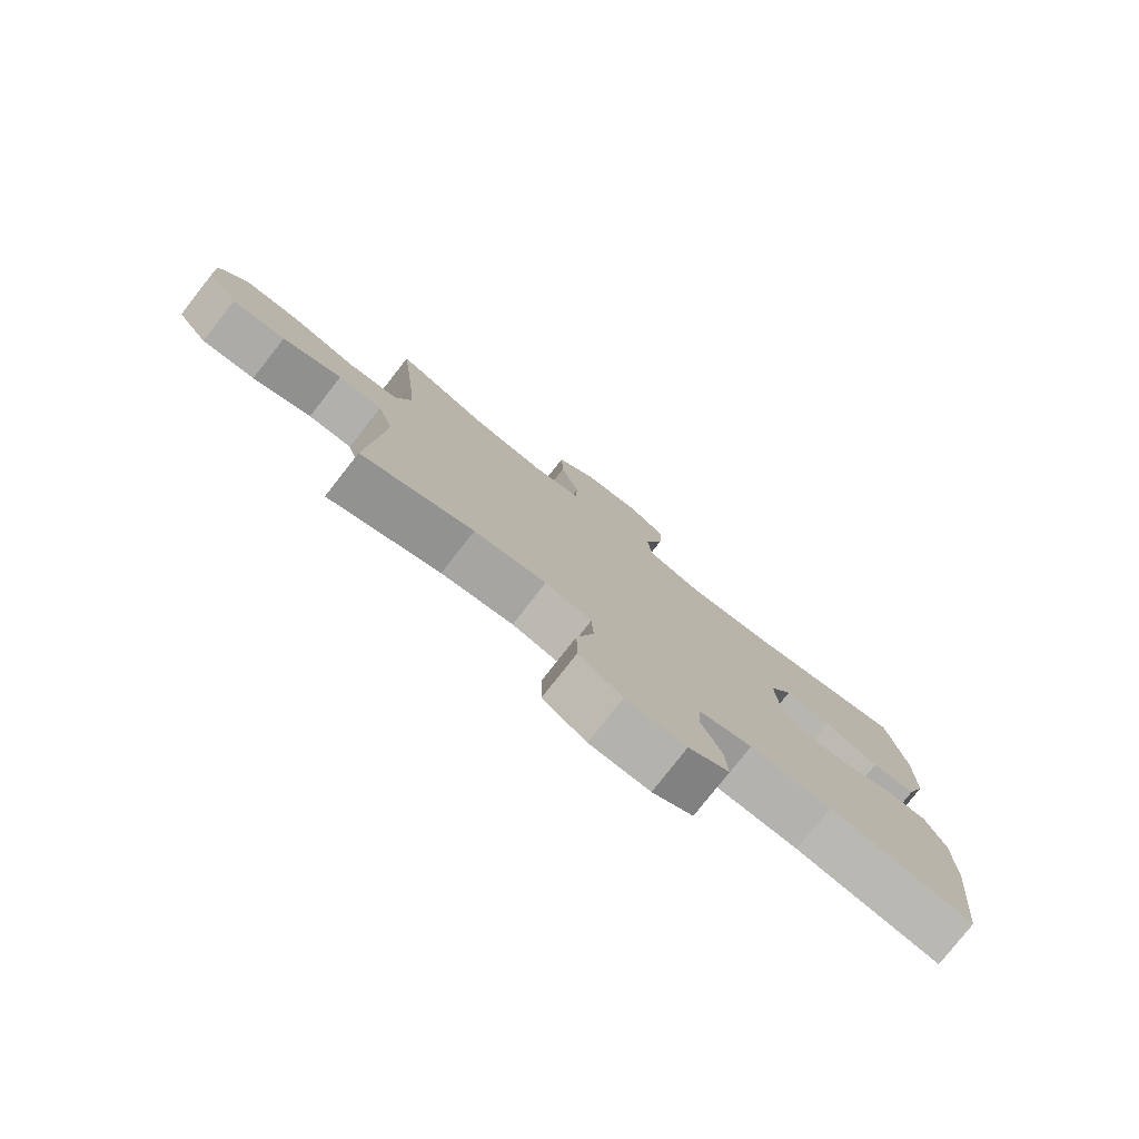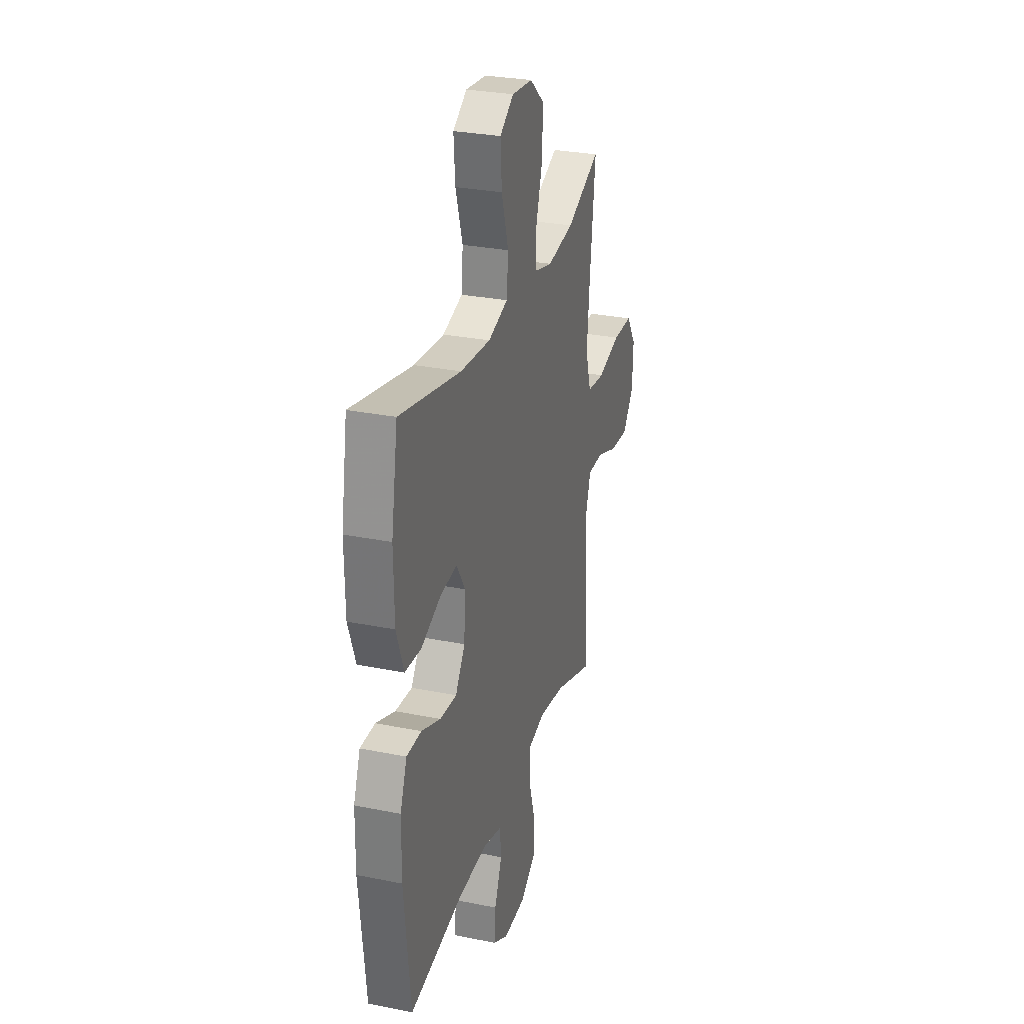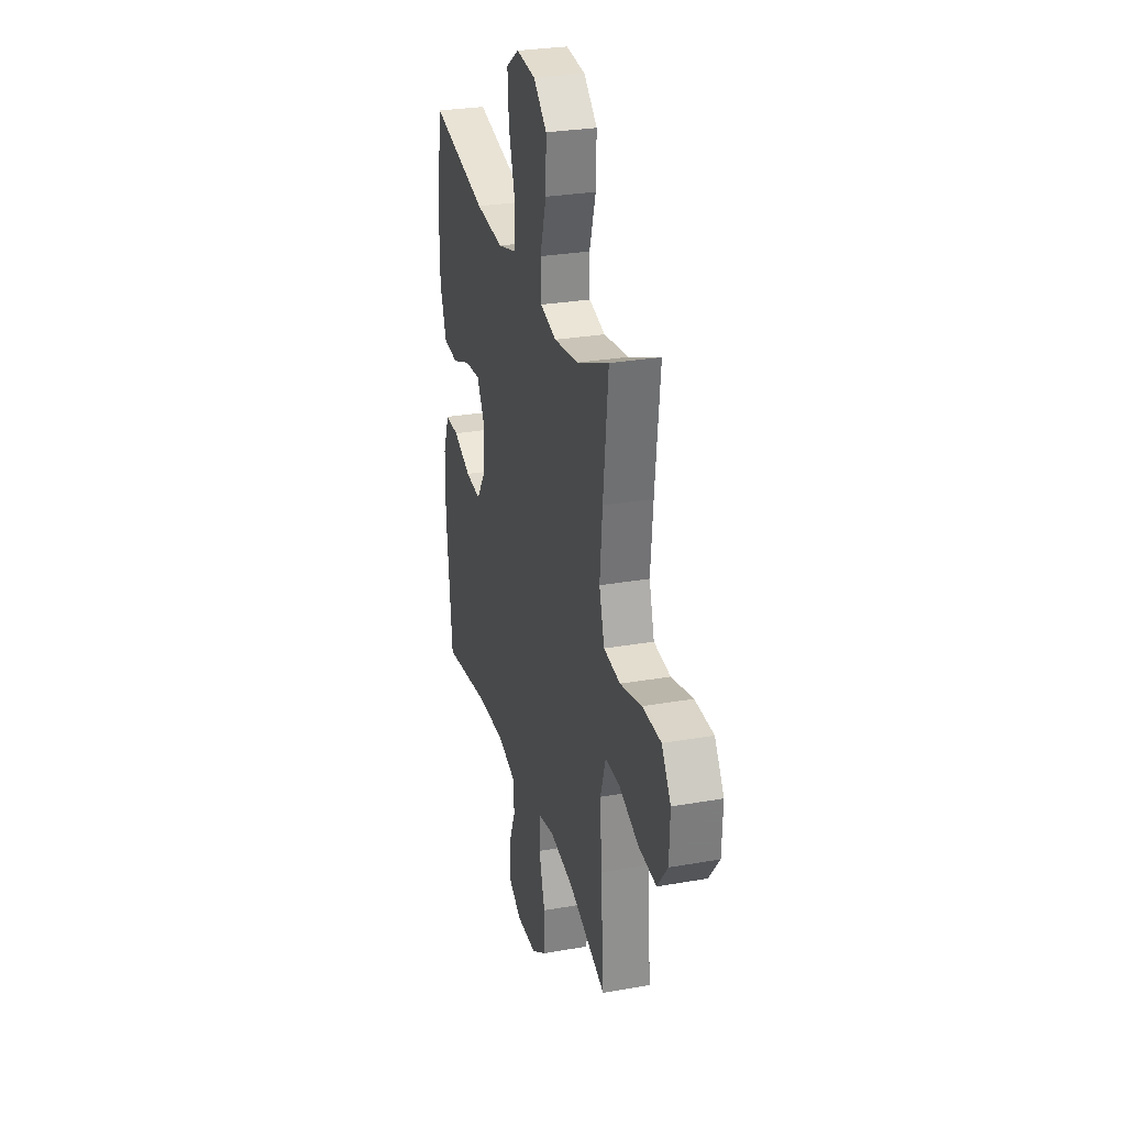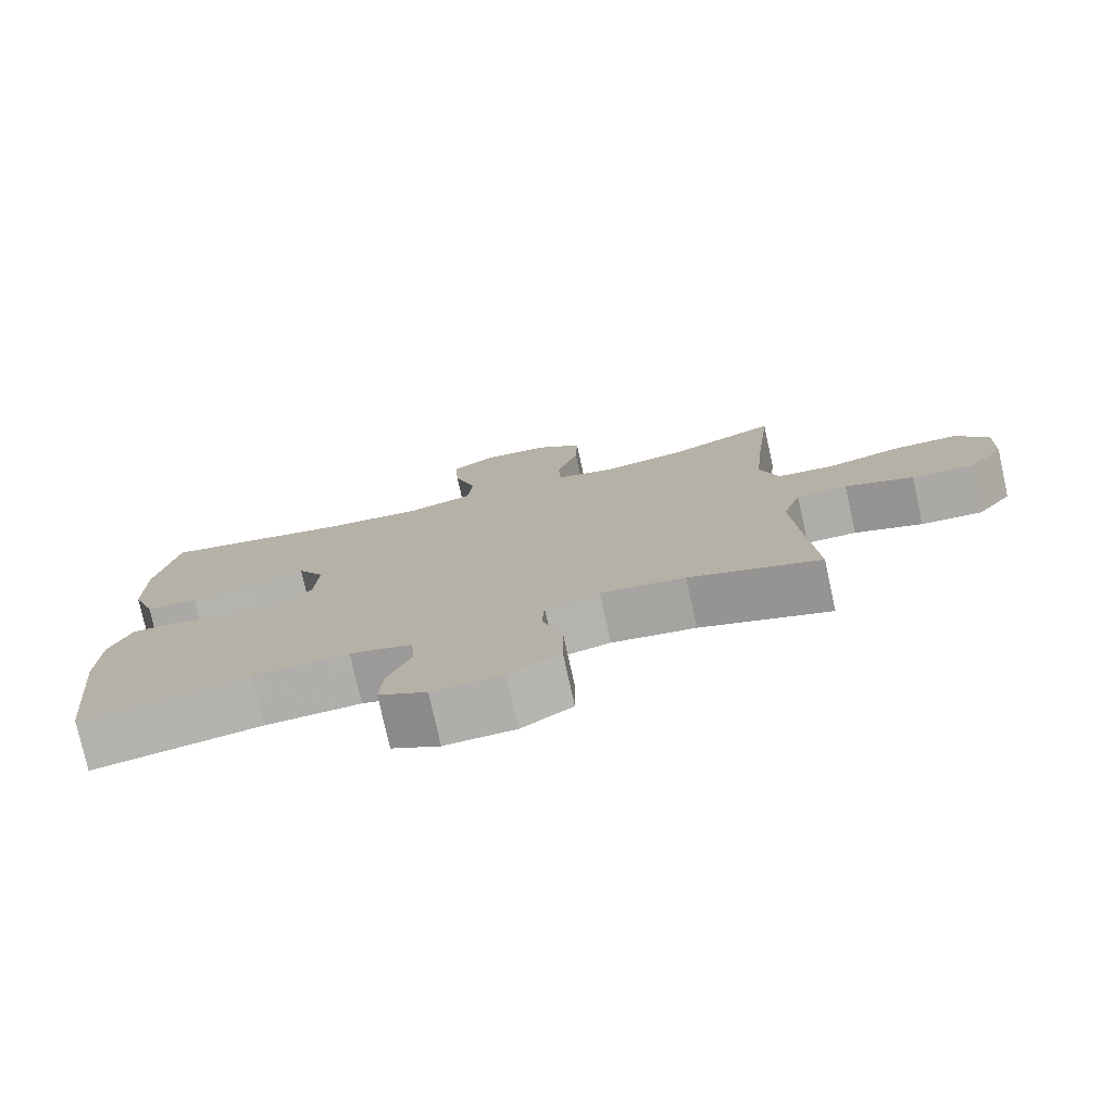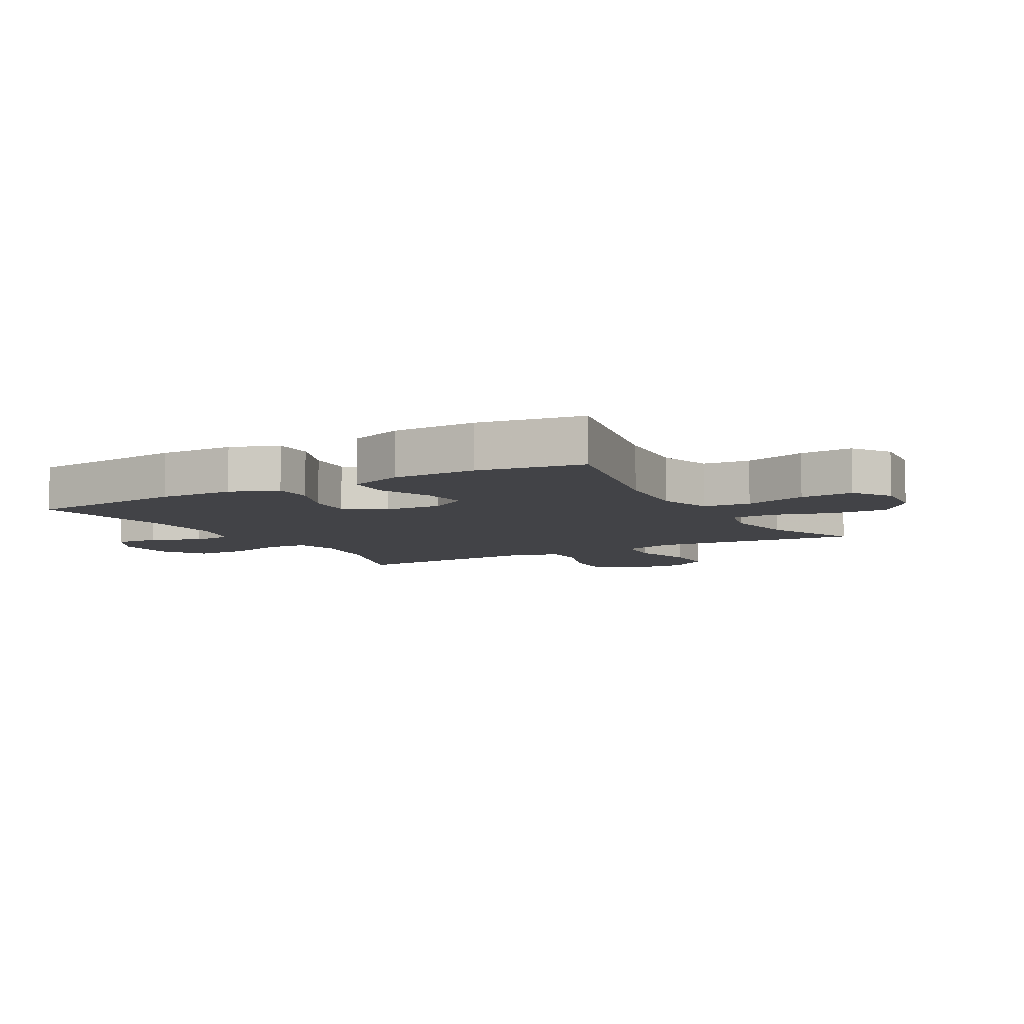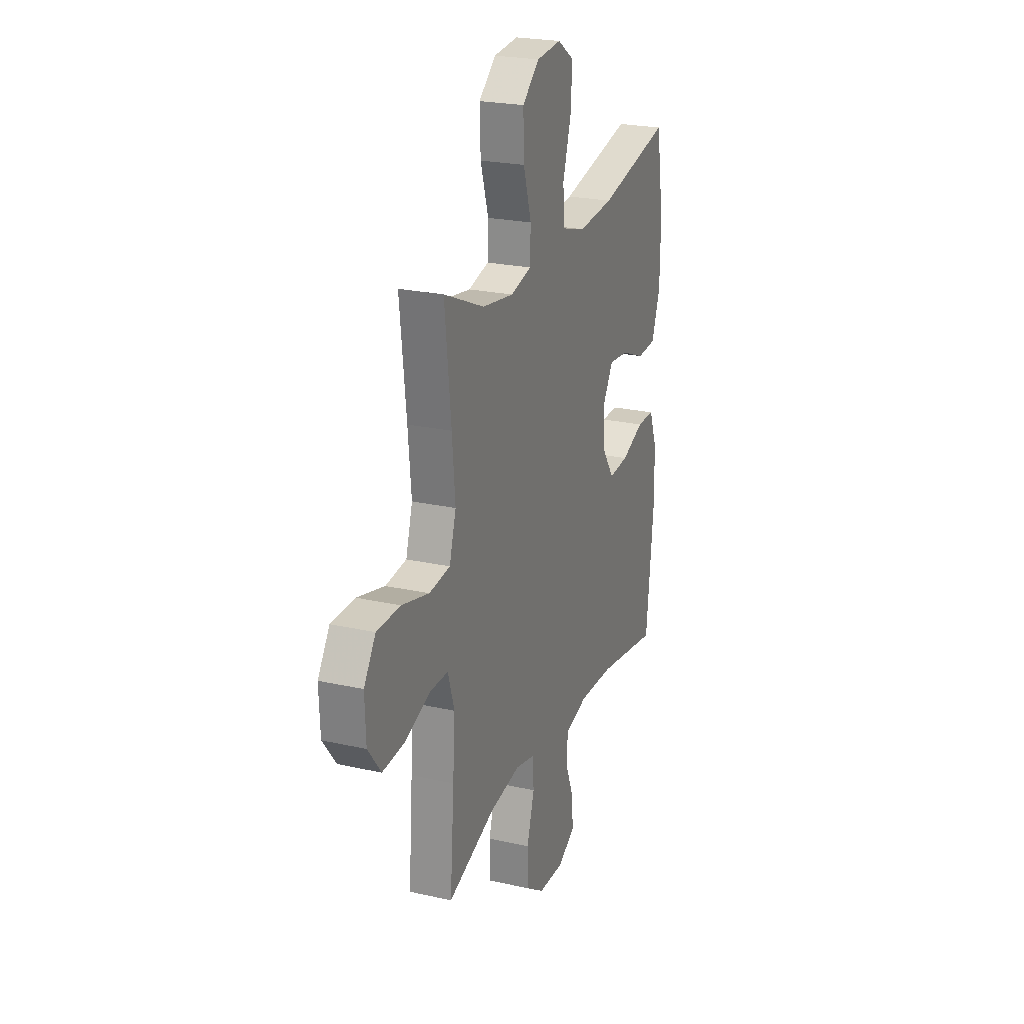
<metadata>
{"format":"obj","ext":"obj","renderer":"f3d","projection":"perspective","resolution":1024,"background":"white","views":[{"elev":-78.7,"azim":141.9,"up":"+Z"},{"elev":29.1,"azim":-73.3,"up":"+Z"},{"elev":28.8,"azim":75.3,"up":"+Z"},{"elev":-77.2,"azim":12.5,"up":"+Z"},{"elev":-7.4,"azim":-60.4,"up":"+Y"},{"elev":23.5,"azim":110.8,"up":"+Z"}]}
</metadata>
<code>
v -0.5 0.07 -0.5
v -0.528 0.07 -0.237
v -0.526 0.07 -0.115
v -0.496 0.07 -0.037
v -0.43 0.07 -0.037
v -0.345 0.07 -0.071
v -0.27 0.07 -0.077
v -0.227 0.07 -0.013
v -0.222 0.07 0.08
v -0.259 0.07 0.142
v -0.334 0.07 0.134
v -0.423 0.07 0.098
v -0.495 0.07 0.103
v -0.527 0.07 0.192
v -0.529 0.07 0.329
v -0.5 0.07 0.5
v -0.228 0.07 0.44
v -0.094 0.07 0.428
v -0.006 0.07 0.454
v 0.001 0.07 0.531
v -0.03 0.07 0.633
v -0.036 0.07 0.72
v 0.026 0.07 0.761
v 0.118 0.07 0.752
v 0.182 0.07 0.697
v 0.179 0.07 0.605
v 0.149 0.07 0.507
v 0.152 0.07 0.436
v 0.229 0.07 0.416
v 0.348 0.07 0.434
v 0.5 0.07 0.5
v 0.476 0.07 0.285
v 0.464 0.07 0.158
v 0.489 0.07 0.074
v 0.568 0.07 0.065
v 0.671 0.07 0.092
v 0.76 0.07 0.091
v 0.804 0.07 0.024
v 0.8 0.07 -0.072
v 0.751 0.07 -0.136
v 0.666 0.07 -0.13
v 0.572 0.07 -0.095
v 0.502 0.07 -0.095
v 0.477 0.07 -0.174
v 0.485 0.07 -0.297
v 0.5 0.07 -0.5
v 0.32 0.07 -0.436
v 0.204 0.07 -0.418
v 0.129 0.07 -0.435
v 0.126 0.07 -0.504
v 0.154 0.07 -0.599
v 0.153 0.07 -0.684
v 0.083 0.07 -0.731
v -0.014 0.07 -0.734
v -0.08 0.07 -0.697
v -0.076 0.07 -0.625
v -0.043 0.07 -0.544
v -0.048 0.07 -0.48
v -0.134 0.07 -0.456
v -0.266 0.07 -0.461
v -0.5 0 -0.5
v -0.528 0 -0.237
v -0.526 0 -0.115
v -0.496 0 -0.037
v -0.43 0 -0.037
v -0.345 0 -0.071
v -0.27 0 -0.077
v -0.227 0 -0.013
v -0.222 0 0.08
v -0.259 0 0.142
v -0.334 0 0.134
v -0.423 0 0.098
v -0.495 0 0.103
v -0.527 0 0.192
v -0.529 0 0.329
v -0.5 0 0.5
v -0.228 0 0.44
v -0.094 0 0.428
v -0.006 0 0.454
v 0.001 0 0.531
v -0.03 0 0.633
v -0.036 0 0.72
v 0.026 0 0.761
v 0.118 0 0.752
v 0.182 0 0.697
v 0.179 0 0.605
v 0.149 0 0.507
v 0.152 0 0.436
v 0.229 0 0.416
v 0.348 0 0.434
v 0.5 0 0.5
v 0.476 0 0.285
v 0.464 0 0.158
v 0.489 0 0.074
v 0.568 0 0.065
v 0.671 0 0.092
v 0.76 0 0.091
v 0.804 0 0.024
v 0.8 0 -0.072
v 0.751 0 -0.136
v 0.666 0 -0.13
v 0.572 0 -0.095
v 0.502 0 -0.095
v 0.477 0 -0.174
v 0.485 0 -0.297
v 0.5 0 -0.5
v 0.32 0 -0.436
v 0.204 0 -0.418
v 0.129 0 -0.435
v 0.126 0 -0.504
v 0.154 0 -0.599
v 0.153 0 -0.684
v 0.083 0 -0.731
v -0.014 0 -0.734
v -0.08 0 -0.697
v -0.076 0 -0.625
v -0.043 0 -0.544
v -0.048 0 -0.48
v -0.134 0 -0.456
v -0.266 0 -0.461
f 55 56 57
f 54 55 57
f 53 54 57
f 52 53 57
f 51 52 57
f 50 51 57
f 49 50 57 58
f 45 46 47
f 44 45 47 48
f 43 44 48 49
f 40 41 42
f 39 40 42
f 38 39 42
f 37 38 42
f 36 37 42
f 35 36 42
f 34 35 42 43
f 49 58 59
f 43 49 59
f 34 43 59
f 33 34 59
f 25 26 27
f 24 25 27
f 23 24 27
f 22 23 27
f 21 22 27
f 20 21 27
f 19 20 27 28
f 18 19 28 29
f 15 16 17
f 14 15 17
f 13 14 17
f 12 13 17
f 11 12 17
f 10 11 17 18
f 9 10 18 29
f 4 5 6
f 3 4 6
f 2 3 6
f 1 2 6
f 60 1 6
f 60 6 7
f 60 7 8
f 59 60 8
f 33 59 8
f 32 33 8
f 32 8 9
f 31 32 9
f 30 31 9
f 9 29 30
f 117 116 115
f 117 115 114
f 117 114 113
f 117 113 112
f 117 112 111
f 117 111 110
f 118 117 110 109
f 107 106 105
f 108 107 105 104
f 109 108 104 103
f 102 101 100
f 102 100 99
f 102 99 98
f 102 98 97
f 102 97 96
f 102 96 95
f 103 102 95 94
f 119 118 109
f 119 109 103
f 119 103 94
f 119 94 93
f 87 86 85
f 87 85 84
f 87 84 83
f 87 83 82
f 87 82 81
f 87 81 80
f 88 87 80 79
f 89 88 79 78
f 77 76 75
f 77 75 74
f 77 74 73
f 77 73 72
f 77 72 71
f 78 77 71 70
f 89 78 70 69
f 66 65 64
f 66 64 63
f 66 63 62
f 66 62 61
f 66 61 120
f 67 66 120
f 68 67 120
f 68 120 119
f 68 119 93
f 68 93 92
f 69 68 92
f 69 92 91
f 69 91 90
f 90 89 69
f 1 61 62 2
f 2 62 63 3
f 3 63 64 4
f 4 64 65 5
f 5 65 66 6
f 6 66 67 7
f 7 67 68 8
f 8 68 69 9
f 9 69 70 10
f 10 70 71 11
f 11 71 72 12
f 12 72 73 13
f 13 73 74 14
f 14 74 75 15
f 15 75 76 16
f 16 76 77 17
f 17 77 78 18
f 18 78 79 19
f 19 79 80 20
f 20 80 81 21
f 21 81 82 22
f 22 82 83 23
f 23 83 84 24
f 24 84 85 25
f 25 85 86 26
f 26 86 87 27
f 27 87 88 28
f 28 88 89 29
f 29 89 90 30
f 30 90 91 31
f 31 91 92 32
f 32 92 93 33
f 33 93 94 34
f 34 94 95 35
f 35 95 96 36
f 36 96 97 37
f 37 97 98 38
f 38 98 99 39
f 39 99 100 40
f 40 100 101 41
f 41 101 102 42
f 42 102 103 43
f 43 103 104 44
f 44 104 105 45
f 45 105 106 46
f 46 106 107 47
f 47 107 108 48
f 48 108 109 49
f 49 109 110 50
f 50 110 111 51
f 51 111 112 52
f 52 112 113 53
f 53 113 114 54
f 54 114 115 55
f 55 115 116 56
f 56 116 117 57
f 57 117 118 58
f 58 118 119 59
f 59 119 120 60
f 60 120 61 1

</code>
